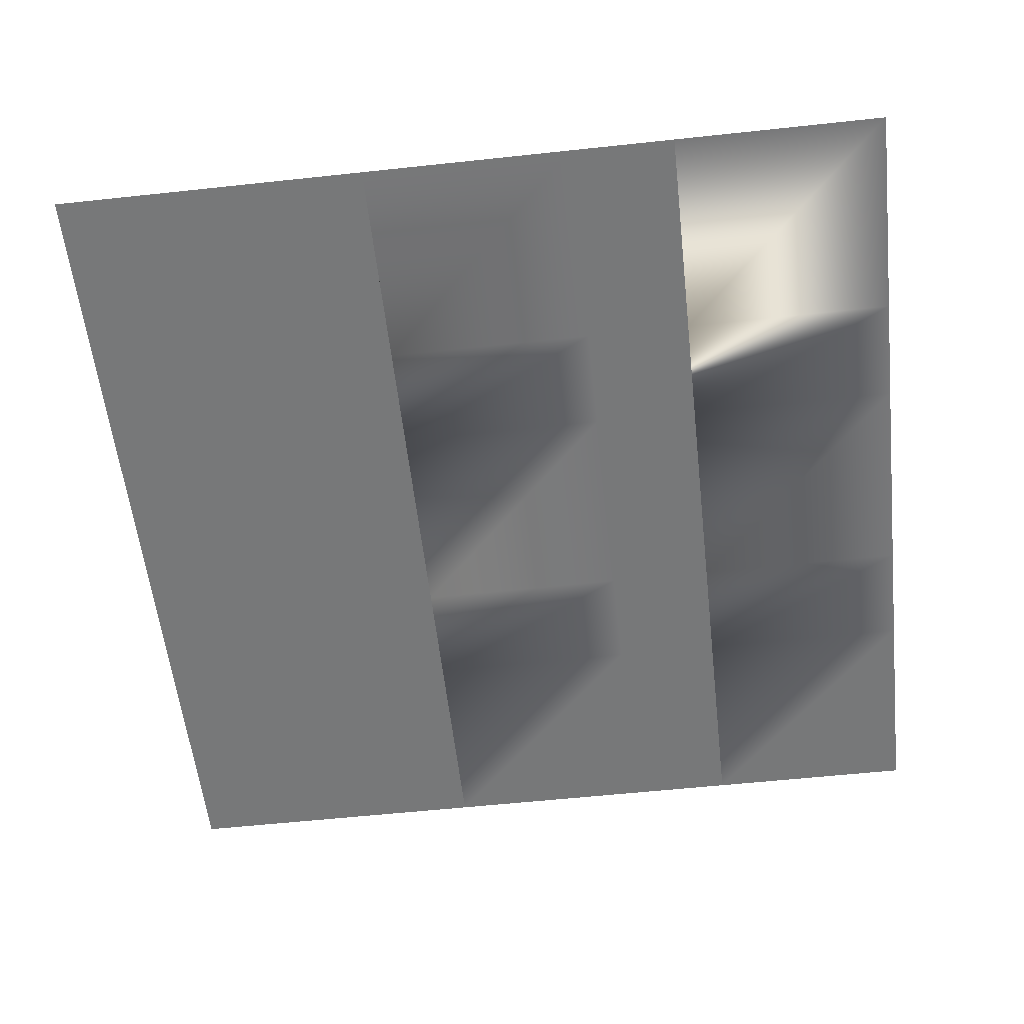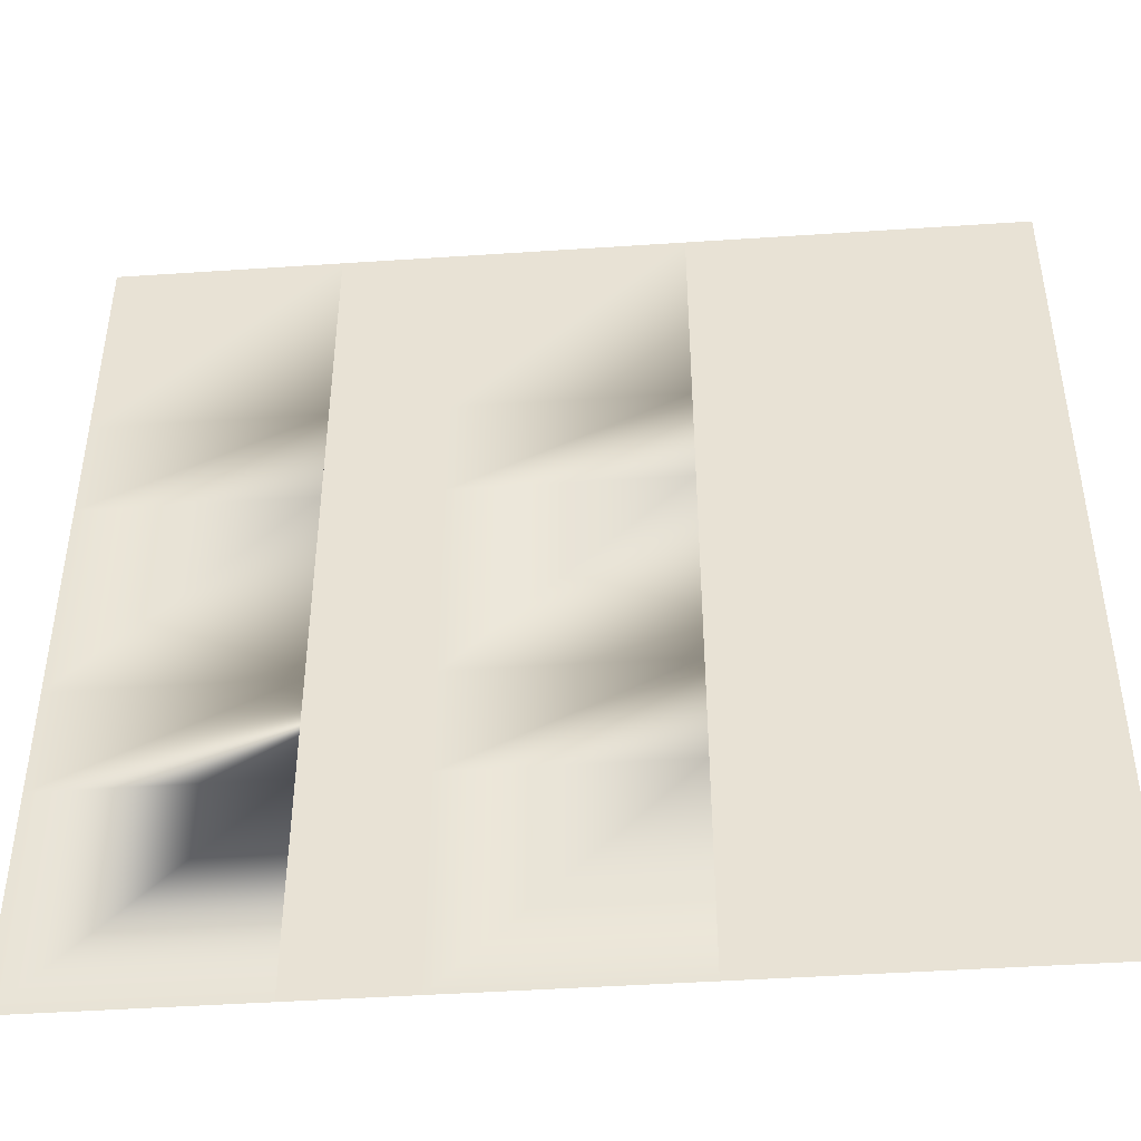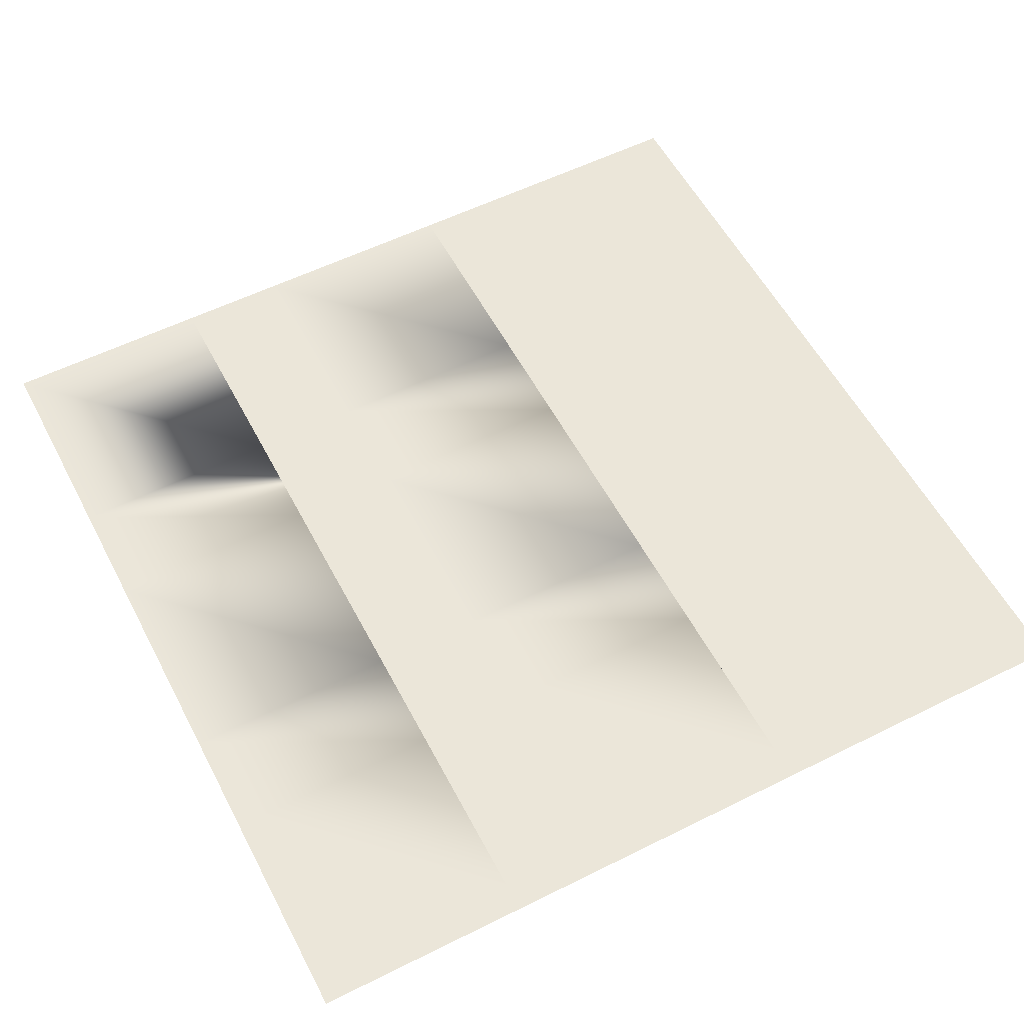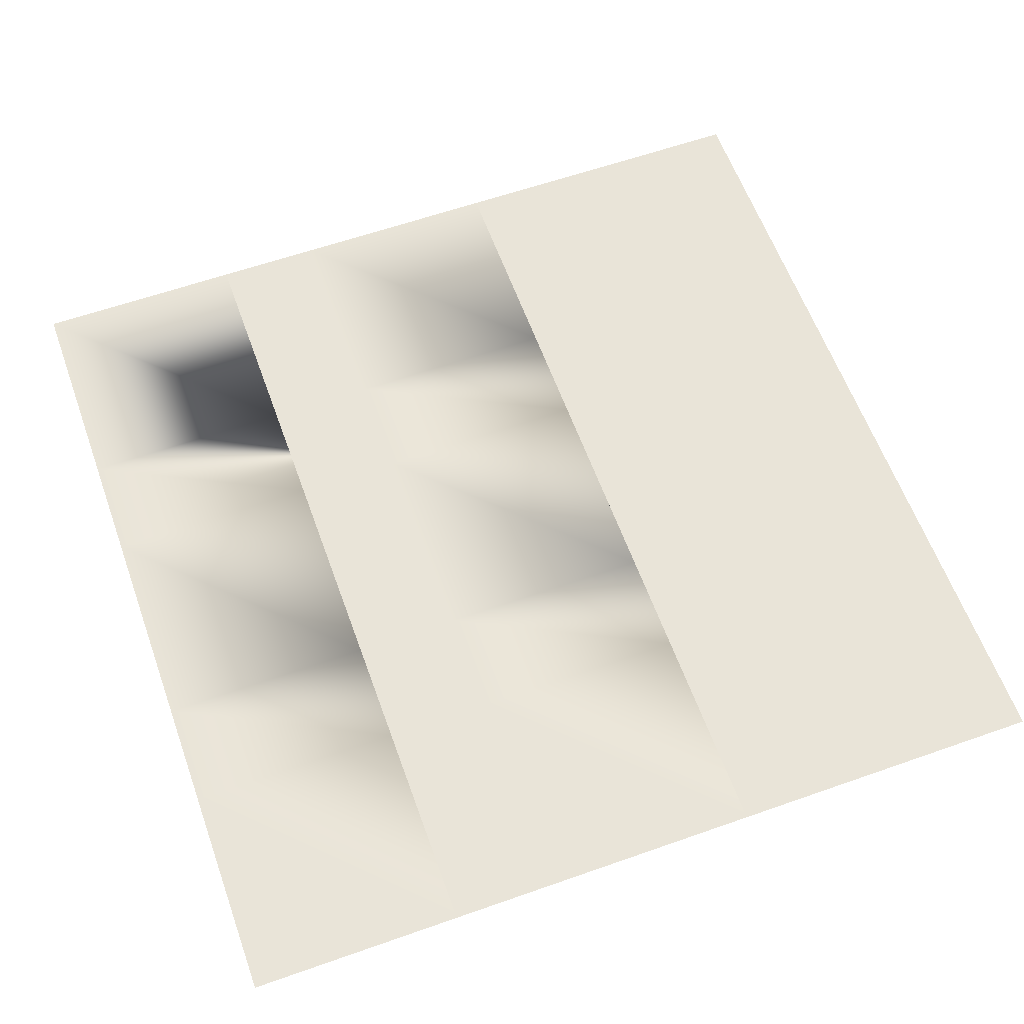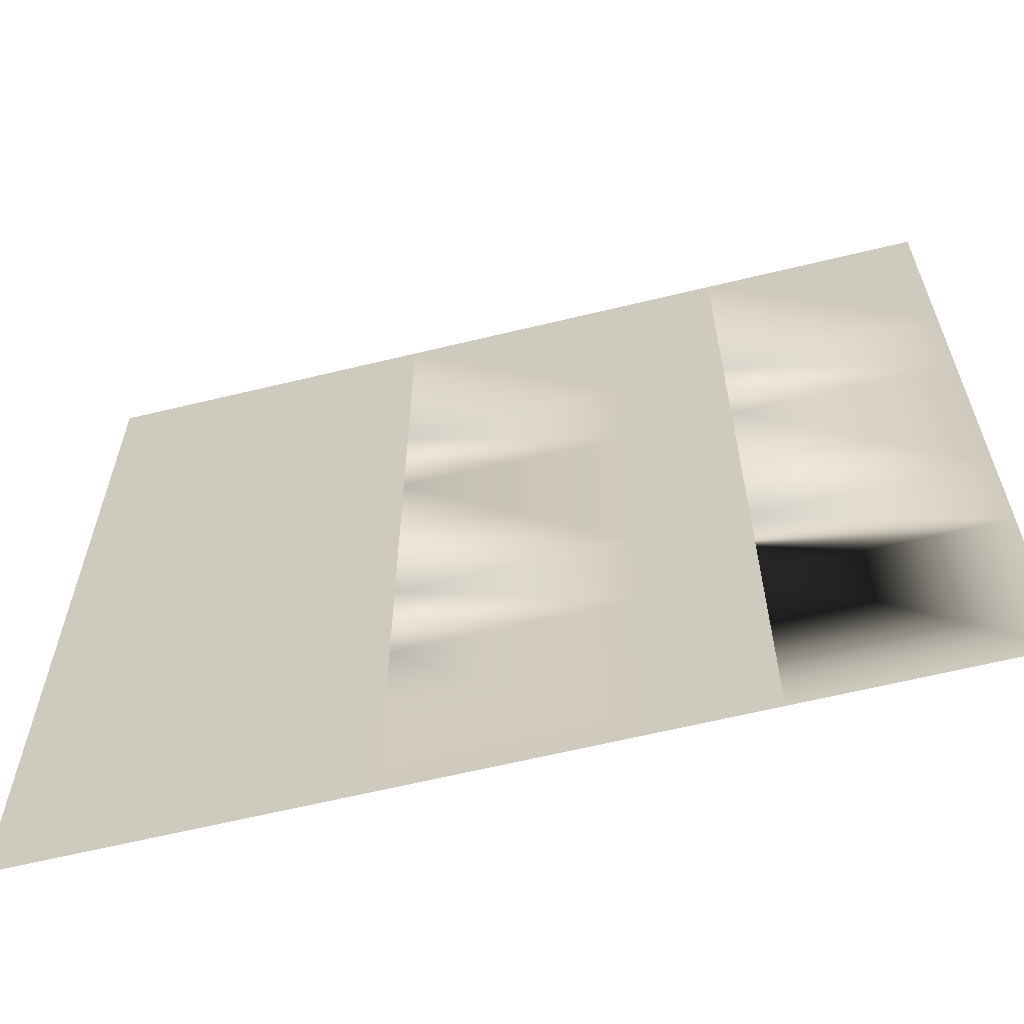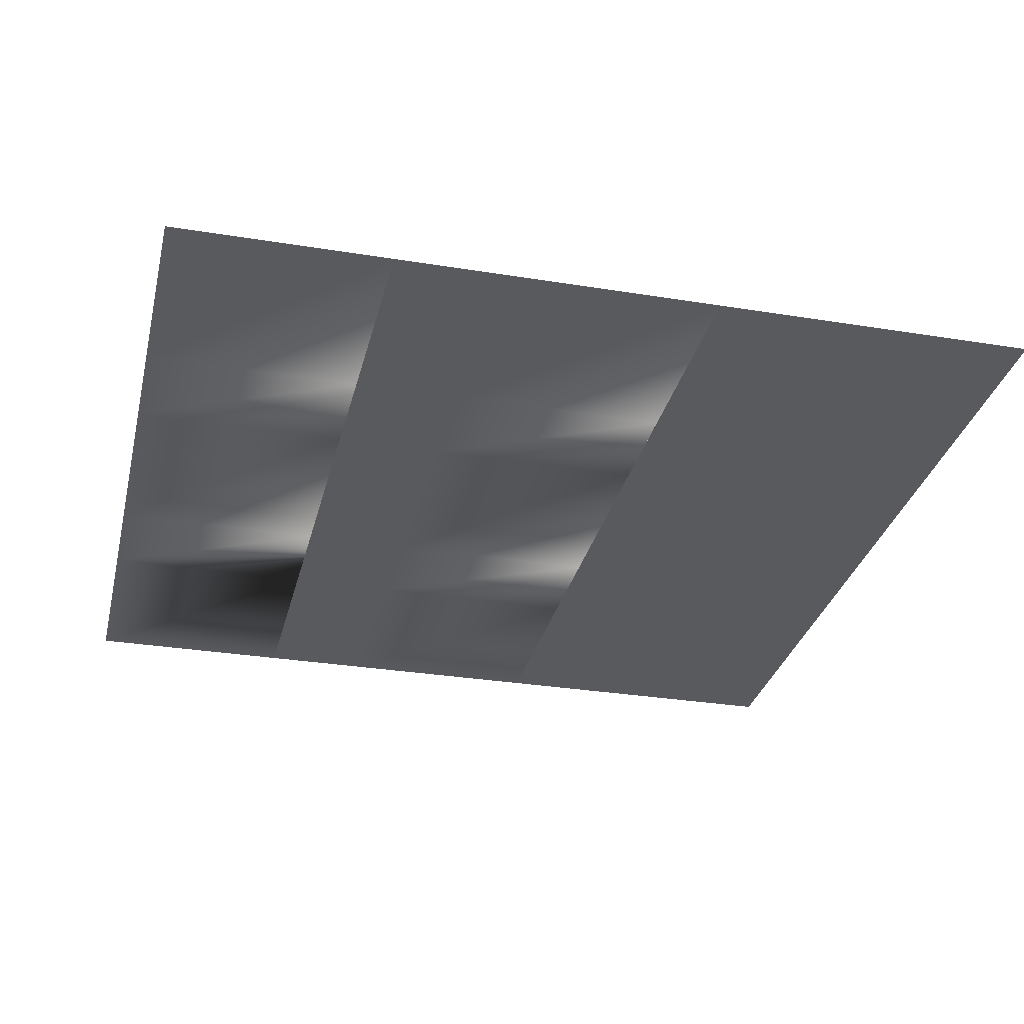
<metadata>
{"format":"obj","ext":"obj","renderer":"f3d","projection":"perspective","resolution":1024,"background":"white","views":[{"elev":-57.4,"azim":-173.6,"up":"+Y"},{"elev":-45.6,"azim":4.4,"up":"+Z"},{"elev":56.5,"azim":-27.5,"up":"+Y"},{"elev":60.6,"azim":-19.8,"up":"+Y"},{"elev":-63.2,"azim":-166.2,"up":"+Z"},{"elev":-30.7,"azim":-13.2,"up":"+Y"}]}
</metadata>
<code>
o terrain_roadCross
v -0.5 0 -0.25
v -0.25 0 -0.125
v -0.25 0 -0.25
v -0.5 0 -0.125
v -0.25 -0 0.5
v -0.25 0 -0.5
v -0.125 -0 0.5
v -0.125 -0 0.25
v -0.125 -0 0.125
v -0.125 0 -0.125
v -0.125 0 -0.25
v -0.125 0 -0.5
v -0.25 -0 0.125
v -0.25 -0 0.25
v -0.5 -0 0.125
v -0.5 -0 0.25
v 0.125 -0 0.25
v 0.125 -0 0.125
v 0.125 0 -0.125
v 0.125 0 -0.25
v 0.125 -0 0.5
v 0.125 0 -0.5
v 0.25 -0 0.5
v 0.25 -0 0.25
v 0.25 -0 0.125
v 0.25 0 -0.125
v 0.25 0 -0.25
v 0.25 0 -0.5
v 0.5 -0 0.125
v 0.5 -0 0.25
v 0.5 0 -0.25
v 0.5 0 -0.125
v -0.5 -0 0.5
v 0.5 0 -0.5
v 0.5 -0 0.5
v -0.5 0 -0.5
f 1 2 3
f 2 1 4
f 5 3 2
f 5 6 3
f 7 6 5
f 8 6 7
f 9 6 8
f 10 6 9
f 11 6 10
f 6 11 12
f 5 2 13
f 5 13 14
f 15 14 13
f 14 15 16
f 17 9 8
f 9 17 18
f 19 11 10
f 11 19 20
f 21 20 19
f 21 19 18
f 21 18 17
f 21 22 20
f 23 22 21
f 24 22 23
f 25 22 24
f 26 22 25
f 27 22 26
f 22 27 28
f 24 29 25
f 29 24 30
f 26 31 27
f 31 26 32
f 16 5 14
f 5 16 33
f 4 13 2
f 13 4 15
f 28 31 34
f 31 28 27
f 30 23 35
f 23 30 24
f 36 3 6
f 3 36 1
f 8 21 17
f 21 8 7
f 32 25 29
f 25 32 26
f 10 18 19
f 18 10 9
f 12 20 22
f 20 12 11

</code>
